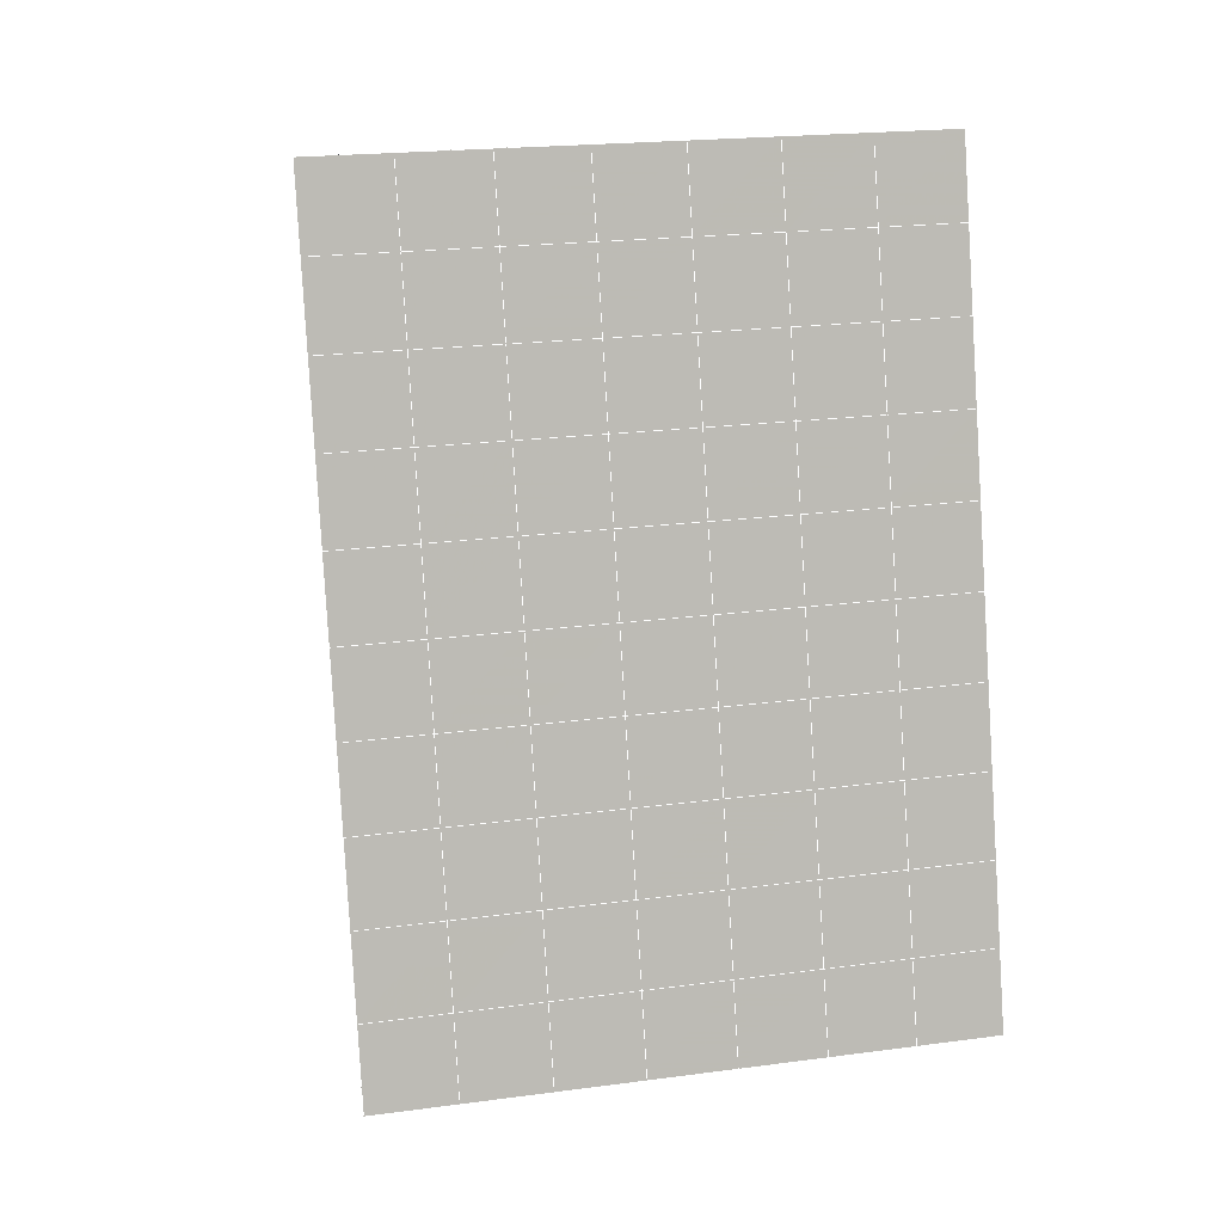
<metadata>
{"format":"obj","ext":"obj","renderer":"f3d","projection":"perspective","resolution":1024,"background":"white","views":[{"elev":4.4,"azim":59.1,"up":"+Z"}]}
</metadata>
<code>
v 49 18.35 20.7
v 51 18.35 20.7
v 50.89 16.4 20.57
v 49.04 16.09 20.54
v 49 18.19 22.9
v 51 18.19 22.9
v 49 18.04 25.09
v 51 18.04 25.09
v 49 17.89 27.29
v 51 17.89 27.29
v 49 17.73 29.48
v 51 17.73 29.48
v 49 17.58 31.68
v 51 17.58 31.68
v 49 17.43 33.87
v 51 17.43 33.87
v 49 17.27 36.07
v 51 17.27 36.06
v 49 17.12 38.26
v 51 17.12 38.26
v 49 16.97 40.45
v 51 16.97 40.45
v 49 16.81 42.65
v 51 16.81 42.65
v 48.58 14.65 42.5
v 50.89 14.49 42.49
v 48.54 12.66 42.36
v 50.12 12.75 42.36
v 49.04 10.46 42.2
v 51.12 11.13 42.25
v 49.84 8.787 42.09
v 51.02 8.77 42.09
v 49.96 7.306 41.98
v 50.69 6.796 41.95
v 49.26 6.729 41.94
v 49.99 5.124 41.83
v 48.57 6.125 41.9
v 49.29 3.987 41.75
v 48.57 6.278 39.71
v 49.29 4.141 39.56
v 48.57 6.432 37.51
v 49.29 4.294 37.36
v 48.57 6.585 35.32
v 49.29 4.448 35.17
v 48.57 6.738 33.12
v 49.29 4.601 32.97
v 48.57 6.892 30.93
v 49.29 4.755 30.78
v 48.57 7.045 28.73
v 49.29 4.908 28.58
v 48.57 7.199 26.54
v 49.29 5.061 26.39
v 48.57 7.352 24.34
v 49.29 5.215 24.2
v 48.57 7.506 22.15
v 49.29 5.368 22
v 48.57 7.659 19.96
v 49.29 5.522 19.81
v 50.01 8.031 19.98
v 50 6.144 19.85
v 51.43 7.659 19.96
v 50.71 5.522 19.81
v 51.43 7.506 22.15
v 50.71 5.368 22
v 51.43 7.353 24.34
v 50.71 5.215 24.2
v 51.43 7.199 26.54
v 50.71 5.061 26.39
v 51.43 7.045 28.73
v 50.71 4.908 28.58
v 51.43 6.892 30.93
v 50.71 4.754 30.78
v 51.43 6.739 33.12
v 50.71 4.601 32.97
v 51.43 6.585 35.32
v 50.71 4.448 35.17
v 51.43 6.432 37.51
v 50.71 4.294 37.36
v 51.43 6.278 39.71
v 50.71 4.141 39.56
v 51.43 6.125 41.9
v 50.71 3.987 41.75
v 52.14 8.262 42.05
v 52.14 8.416 39.86
v 52.14 8.57 37.66
v 52.14 8.723 35.47
v 52.14 8.876 33.27
v 52.14 9.03 31.08
v 52.14 9.183 28.88
v 52.14 9.337 26.69
v 52.14 9.49 24.49
v 52.14 9.643 22.3
v 52.14 9.797 20.1
v 50.04 10.66 20.16
v 47.86 9.797 20.1
v 47.86 9.643 22.3
v 47.86 9.49 24.49
v 47.86 9.337 26.69
v 47.86 9.183 28.88
v 47.86 9.03 31.08
v 47.86 8.876 33.27
v 47.86 8.723 35.47
v 47.86 8.57 37.66
v 47.86 8.416 39.86
v 47.86 8.262 42.05
v 48.84 8.565 42.07
v 50 1.85 41.6
v 50 2.003 39.41
v 50 2.156 37.21
v 50 2.31 35.02
v 50 2.463 32.82
v 50 2.617 30.63
v 50 2.77 28.44
v 50 2.924 26.24
v 50 3.077 24.05
v 50 3.231 21.85
v 50 3.384 19.66
v 51.49 12.67 20.31
v 52.86 11.93 20.25
v 52.19 14.39 20.43
v 53.57 14.07 20.4
v 52.62 16.37 20.56
v 54.29 16.21 20.55
v 53 18.35 20.7
v 55 18.35 20.7
v 53 18.19 22.9
v 55 18.19 22.9
v 53 18.04 25.09
v 55 18.04 25.09
v 53 17.89 27.29
v 55 17.89 27.29
v 53 17.73 29.48
v 55 17.73 29.48
v 53 17.58 31.68
v 55 17.58 31.68
v 53 17.43 33.87
v 55 17.43 33.87
v 53 17.27 36.07
v 55 17.27 36.07
v 53 17.12 38.26
v 55 17.12 38.26
v 53 16.97 40.45
v 55 16.97 40.45
v 53 16.81 42.65
v 55 16.81 42.65
v 52.76 14.86 42.51
v 54.29 14.68 42.5
v 52.24 13.12 42.39
v 53.57 12.54 42.35
v 52.86 10.4 42.2
v 47.14 10.4 42.2
v 46.43 12.54 42.35
v 45.71 14.68 42.5
v 47 16.81 42.65
v 47 16.97 40.45
v 47 17.12 38.26
v 47 17.27 36.06
v 47 17.43 33.87
v 47 17.58 31.68
v 47 17.73 29.48
v 47 17.89 27.29
v 47 18.04 25.09
v 47 18.19 22.9
v 47 18.35 20.7
v 47.23 16.42 20.57
v 48.83 12.86 20.32
v 50.46 14.33 20.42
v 47.14 11.93 20.25
v 47.14 11.78 22.45
v 47.14 11.63 24.64
v 47.14 11.47 26.84
v 47.14 11.32 29.03
v 47.14 11.17 31.23
v 47.14 11.01 33.42
v 47.14 10.86 35.62
v 47.14 10.71 37.81
v 47.14 10.55 40.01
v 52.86 11.78 22.45
v 52.86 11.63 24.64
v 52.86 11.47 26.84
v 52.86 11.32 29.03
v 52.86 11.17 31.23
v 52.86 11.01 33.42
v 52.86 10.86 35.62
v 52.86 10.71 37.81
v 52.86 10.55 40.01
v 53.57 12.69 40.16
v 53.57 12.84 37.96
v 53.57 13 35.77
v 53.57 13.15 33.57
v 53.57 13.31 31.38
v 53.57 13.46 29.18
v 53.57 13.61 26.99
v 53.57 13.77 24.79
v 53.57 13.92 22.6
v 54.29 14.83 40.3
v 54.29 14.98 38.11
v 54.29 15.14 35.92
v 54.29 15.29 33.72
v 54.29 15.44 31.53
v 54.29 15.6 29.33
v 54.29 15.75 27.14
v 54.29 15.9 24.94
v 54.29 16.06 22.75
v 47.79 14.73 20.45
v 46.43 14.07 20.4
v 46.43 13.92 22.6
v 46.43 13.77 24.79
v 46.43 13.61 26.99
v 46.43 13.46 29.18
v 46.43 13.3 31.38
v 46.43 13.15 33.57
v 46.43 13 35.77
v 46.43 12.84 37.96
v 46.43 12.69 40.16
v 45.71 16.21 20.55
v 45.71 16.06 22.75
v 45.71 15.9 24.94
v 45.71 15.75 27.14
v 45.71 15.6 29.33
v 45.71 15.44 31.53
v 45.71 15.29 33.72
v 45.71 15.14 35.92
v 45.71 14.98 38.11
v 45.71 14.83 40.3
v 45 18.35 20.7
v 45 18.19 22.9
v 45 18.04 25.09
v 45 17.89 27.29
v 45 17.73 29.48
v 45 17.58 31.68
v 45 17.43 33.87
v 45 17.27 36.07
v 45 17.12 38.26
v 45 16.97 40.45
v 45 16.81 42.65
v 49.96 7.306 41.98
v 49.84 8.787 42.09
v 49.04 10.46 42.2
v 47.14 10.4 42.2
v 47.14 10.55 40.01
v 47.86 8.416 39.86
v 48.57 6.278 39.71
v 49.29 4.141 39.56
v 49.29 3.987 41.75
v 50 1.85 41.6
v 50.71 3.987 41.75
v 50.71 4.141 39.56
v 51.43 6.278 39.71
v 51.43 6.125 41.9
v 52.14 8.262 42.05
v 51.02 8.77 42.09
v 51.12 11.13 42.25
v 48.84 8.565 42.07
v 47.86 8.262 42.05
v 48.57 6.125 41.9
v 49.99 5.124 41.83
v 50.69 6.796 41.95
v 49.26 6.729 41.94
v 48.57 6.432 37.51
v 47.86 8.57 37.66
v 47.14 10.71 37.81
v 46.43 12.84 37.96
v 46.43 12.69 40.16
v 46.43 12.54 42.35
v 48.54 12.66 42.36
v 52.24 13.12 42.39
v 50.89 14.49 42.49
v 50.12 12.75 42.36
v 52.86 10.4 42.2
v 52.14 8.416 39.86
v 51.43 6.432 37.51
v 50.71 4.294 37.36
v 50 2.003 39.41
v 45.71 14.68 42.5
v 45.71 14.83 40.3
v 45.71 14.98 38.11
v 45.71 15.14 35.92
v 46.43 13 35.77
v 47.14 10.86 35.62
v 47.86 8.723 35.47
v 52.76 14.86 42.51
v 53.57 12.54 42.35
v 53.57 12.69 40.15
v 52.86 10.55 40.01
v 52.86 10.71 37.81
v 52.14 8.57 37.66
v 52.14 8.723 35.47
v 51.43 6.585 35.32
v 51.43 6.739 33.12
v 50.71 4.601 32.97
v 50.71 4.448 35.17
v 50 2.31 35.02
v 50 2.156 37.21
v 49.29 4.294 37.36
v 54.29 14.68 42.5
v 53 16.81 42.65
v 51 16.81 42.65
v 48.58 14.65 42.5
v 55 16.81 42.65
v 55 16.97 40.45
v 55 17.12 38.26
v 55 17.27 36.06
v 54.29 15.14 35.91
v 54.29 15.29 33.72
v 53.57 13.15 33.57
v 53.57 13.31 31.38
v 52.86 11.17 31.23
v 52.86 11.32 29.03
v 52.14 9.183 28.88
v 52.14 9.337 26.69
v 51.43 7.199 26.54
v 51.43 7.353 24.34
v 50.71 5.215 24.19
v 50.71 5.061 26.39
v 50 2.924 26.24
v 50 2.77 28.43
v 49.29 4.908 28.58
v 49.29 4.755 30.78
v 48.57 6.892 30.93
v 48.57 6.738 33.12
v 47.86 8.876 33.27
v 48.57 6.585 35.32
v 49.29 4.601 32.97
v 50 2.617 30.63
v 50.71 4.908 28.58
v 51.43 7.045 28.73
v 52.14 9.03 31.08
v 52.86 11.01 33.42
v 53.57 13 35.77
v 54.29 14.98 38.11
v 53 17.12 38.26
v 53 16.97 40.45
v 54.29 14.83 40.3
v 53.57 12.84 37.96
v 52.86 10.86 35.62
v 52.14 8.876 33.27
v 51.43 6.892 30.93
v 50.71 4.754 30.78
v 50 2.463 32.82
v 49.29 4.448 35.17
v 51 16.97 40.45
v 49 16.81 42.65
v 45 16.81 42.65
v 45 16.97 40.45
v 45 17.12 38.26
v 45 17.27 36.07
v 45.71 15.29 33.72
v 46.43 13.15 33.57
v 47.14 11.01 33.42
v 47 16.97 40.45
v 49 16.97 40.45
v 51 17.12 38.26
v 53 17.27 36.06
v 55 17.43 33.87
v 54.29 15.44 31.53
v 53.57 13.46 29.18
v 52.86 11.47 26.84
v 52.14 9.49 24.49
v 51.43 7.506 22.15
v 50.71 5.368 22
v 50 3.077 24.05
v 49.29 5.061 26.39
v 48.57 7.045 28.73
v 47.86 9.03 31.08
v 47.14 11.17 31.23
v 47.86 9.183 28.88
v 48.57 7.199 26.54
v 49.29 5.215 24.19
v 50 3.231 21.85
v 50.71 5.522 19.81
v 51.43 7.659 19.96
v 52.14 9.643 22.3
v 52.86 11.63 24.64
v 53.57 13.61 26.99
v 54.29 15.6 29.33
v 55 17.58 31.68
v 53 17.43 33.87
v 51 17.27 36.06
v 49 17.12 38.26
v 47 16.81 42.65
v 50 3.384 19.66
v 49.29 5.522 19.81
v 49.29 5.368 22
v 48.57 7.506 22.15
v 48.57 7.352 24.34
v 47.86 9.49 24.49
v 47.86 9.337 26.69
v 47.14 11.47 26.84
v 47.14 11.32 29.03
v 46.43 13.46 29.18
v 46.43 13.3 31.38
v 50 6.144 19.85
v 50.01 8.031 19.98
v 52.14 9.797 20.1
v 52.86 11.78 22.45
v 53.57 13.77 24.79
v 54.29 15.75 27.14
v 55 17.73 29.48
v 53 17.58 31.68
v 51 17.43 33.87
v 49 17.27 36.06
v 47 17.12 38.26
v 47 17.27 36.06
v 45 17.43 33.87
v 45.71 15.44 31.53
v 48.57 7.659 19.96
v 47.86 9.643 22.3
v 47.14 11.63 24.64
v 46.43 13.61 26.99
v 45.71 15.6 29.33
v 45 17.58 31.68
v 47 17.43 33.87
v 49 17.43 33.87
v 47 17.58 31.68
v 45 17.73 29.48
v 45.71 15.75 27.14
v 46.43 13.77 24.79
v 47.14 11.78 22.45
v 47.86 9.797 20.1
v 50.04 10.66 20.16
v 52.86 11.93 20.25
v 53.57 13.92 22.6
v 54.29 15.9 24.94
v 55 17.89 27.29
v 53 17.73 29.48
v 51 17.58 31.68
v 49 17.58 31.68
v 47 17.73 29.48
v 45 17.89 27.29
v 45.71 15.9 24.94
v 46.43 13.92 22.6
v 47.14 11.93 20.25
v 51.49 12.67 20.31
v 53.57 14.07 20.4
v 54.29 16.06 22.75
v 55 18.04 25.09
v 53 17.89 27.29
v 51 17.73 29.48
v 49 17.73 29.48
v 47 17.89 27.29
v 45 18.04 25.09
v 45.71 16.06 22.75
v 46.43 14.07 20.4
v 48.83 12.86 20.32
v 55 18.35 20.7
v 53 18.35 20.7
v 52.62 16.37 20.56
v 50.89 16.4 20.57
v 50.46 14.33 20.42
v 52.19 14.39 20.43
v 54.29 16.21 20.55
v 55 18.19 22.9
v 53 18.19 22.9
v 53 18.04 25.09
v 51 18.04 25.09
v 49 18.04 25.09
v 47 18.04 25.09
v 45 18.19 22.9
v 45.71 16.21 20.55
v 47.79 14.73 20.45
v 51 17.89 27.29
v 49 17.89 27.29
v 51 18.19 22.9
v 51 18.35 20.7
v 49 18.19 22.9
v 47 18.19 22.9
v 45 18.35 20.7
v 47.23 16.42 20.57
v 49.04 16.09 20.54
v 49 18.35 20.7
v 47 18.35 20.7
f 1 2 3
f 1 3 4
f 5 6 2
f 5 2 1
f 7 8 6
f 7 6 5
f 9 10 8
f 9 8 7
f 11 12 10
f 11 10 9
f 13 14 12
f 13 12 11
f 15 16 14
f 15 14 13
f 17 18 16
f 17 16 15
f 19 20 18
f 19 18 17
f 21 22 20
f 21 20 19
f 23 24 22
f 23 22 21
f 25 26 24
f 25 24 23
f 27 28 26
f 27 26 25
f 29 30 28
f 29 28 27
f 31 32 30
f 31 30 29
f 33 34 32
f 33 32 31
f 35 36 34
f 35 34 33
f 37 38 36
f 37 36 35
f 39 40 38
f 39 38 37
f 41 42 40
f 41 40 39
f 43 44 42
f 43 42 41
f 45 46 44
f 45 44 43
f 47 48 46
f 47 46 45
f 49 50 48
f 49 48 47
f 51 52 50
f 51 50 49
f 53 54 52
f 53 52 51
f 55 56 54
f 55 54 53
f 57 58 56
f 57 56 55
f 59 60 58
f 59 58 57
f 61 62 60
f 61 60 59
f 63 64 62
f 63 62 61
f 65 66 64
f 65 64 63
f 67 68 66
f 67 66 65
f 69 70 68
f 69 68 67
f 71 72 70
f 71 70 69
f 73 74 72
f 73 72 71
f 75 76 74
f 75 74 73
f 77 78 76
f 77 76 75
f 79 80 78
f 79 78 77
f 81 82 80
f 81 80 79
f 34 36 82
f 34 82 81
f 81 83 32
f 81 32 34
f 79 84 83
f 79 83 81
f 77 85 84
f 77 84 79
f 75 86 85
f 75 85 77
f 73 87 86
f 73 86 75
f 71 88 87
f 71 87 73
f 69 89 88
f 69 88 71
f 67 90 89
f 67 89 69
f 65 91 90
f 65 90 67
f 63 92 91
f 63 91 65
f 61 93 92
f 61 92 63
f 59 94 93
f 59 93 61
f 57 95 94
f 57 94 59
f 55 96 95
f 55 95 57
f 53 97 96
f 53 96 55
f 51 98 97
f 51 97 53
f 49 99 98
f 49 98 51
f 47 100 99
f 47 99 49
f 45 101 100
f 45 100 47
f 43 102 101
f 43 101 45
f 41 103 102
f 41 102 43
f 39 104 103
f 39 103 41
f 37 105 104
f 37 104 39
f 35 106 105
f 35 105 37
f 33 31 106
f 33 106 35
f 107 82 36
f 107 36 38
f 108 80 82
f 108 82 107
f 109 78 80
f 109 80 108
f 110 76 78
f 110 78 109
f 111 74 76
f 111 76 110
f 112 72 74
f 112 74 111
f 113 70 72
f 113 72 112
f 114 68 70
f 114 70 113
f 115 66 68
f 115 68 114
f 116 64 66
f 116 66 115
f 117 62 64
f 117 64 116
f 58 60 62
f 58 62 117
f 116 56 58
f 116 58 117
f 115 54 56
f 115 56 116
f 114 52 54
f 114 54 115
f 113 50 52
f 113 52 114
f 112 48 50
f 112 50 113
f 111 46 48
f 111 48 112
f 110 44 46
f 110 46 111
f 109 42 44
f 109 44 110
f 108 40 42
f 108 42 109
f 107 38 40
f 107 40 108
f 118 119 93
f 118 93 94
f 120 121 119
f 120 119 118
f 122 123 121
f 122 121 120
f 124 125 123
f 124 123 122
f 126 127 125
f 126 125 124
f 128 129 127
f 128 127 126
f 130 131 129
f 130 129 128
f 132 133 131
f 132 131 130
f 134 135 133
f 134 133 132
f 136 137 135
f 136 135 134
f 138 139 137
f 138 137 136
f 140 141 139
f 140 139 138
f 142 143 141
f 142 141 140
f 144 145 143
f 144 143 142
f 146 147 145
f 146 145 144
f 148 149 147
f 148 147 146
f 30 150 149
f 30 149 148
f 32 83 150
f 32 150 30
f 29 151 105
f 29 105 106
f 27 152 151
f 27 151 29
f 25 153 152
f 25 152 27
f 23 154 153
f 23 153 25
f 21 155 154
f 21 154 23
f 19 156 155
f 19 155 21
f 17 157 156
f 17 156 19
f 15 158 157
f 15 157 17
f 13 159 158
f 13 158 15
f 11 160 159
f 11 159 13
f 9 161 160
f 9 160 11
f 7 162 161
f 7 161 9
f 5 163 162
f 5 162 7
f 1 164 163
f 1 163 5
f 4 165 164
f 4 164 1
f 94 166 167
f 94 167 118
f 95 168 166
f 95 166 94
f 96 169 168
f 96 168 95
f 97 170 169
f 97 169 96
f 98 171 170
f 98 170 97
f 99 172 171
f 99 171 98
f 100 173 172
f 100 172 99
f 101 174 173
f 101 173 100
f 102 175 174
f 102 174 101
f 103 176 175
f 103 175 102
f 104 177 176
f 104 176 103
f 105 151 177
f 105 177 104
f 178 92 93
f 178 93 119
f 179 91 92
f 179 92 178
f 180 90 91
f 180 91 179
f 181 89 90
f 181 90 180
f 182 88 89
f 182 89 181
f 183 87 88
f 183 88 182
f 184 86 87
f 184 87 183
f 185 85 86
f 185 86 184
f 186 84 85
f 186 85 185
f 150 83 84
f 150 84 186
f 186 187 149
f 186 149 150
f 185 188 187
f 185 187 186
f 184 189 188
f 184 188 185
f 183 190 189
f 183 189 184
f 182 191 190
f 182 190 183
f 181 192 191
f 181 191 182
f 180 193 192
f 180 192 181
f 179 194 193
f 179 193 180
f 178 195 194
f 178 194 179
f 119 121 195
f 119 195 178
f 187 196 147
f 187 147 149
f 188 197 196
f 188 196 187
f 189 198 197
f 189 197 188
f 190 199 198
f 190 198 189
f 191 200 199
f 191 199 190
f 192 201 200
f 192 200 191
f 193 202 201
f 193 201 192
f 194 203 202
f 194 202 193
f 195 204 203
f 195 203 194
f 121 123 204
f 121 204 195
f 196 143 145
f 196 145 147
f 197 141 143
f 197 143 196
f 198 139 141
f 198 141 197
f 199 137 139
f 199 139 198
f 200 135 137
f 200 137 199
f 201 133 135
f 201 135 200
f 202 131 133
f 202 133 201
f 203 129 131
f 203 131 202
f 204 127 129
f 204 129 203
f 123 125 127
f 123 127 204
f 166 205 4
f 166 4 167
f 168 206 205
f 168 205 166
f 169 207 206
f 169 206 168
f 170 208 207
f 170 207 169
f 171 209 208
f 171 208 170
f 172 210 209
f 172 209 171
f 173 211 210
f 173 210 172
f 174 212 211
f 174 211 173
f 175 213 212
f 175 212 174
f 176 214 213
f 176 213 175
f 177 215 214
f 177 214 176
f 151 152 215
f 151 215 177
f 144 24 26
f 144 26 146
f 142 22 24
f 142 24 144
f 140 20 22
f 140 22 142
f 138 18 20
f 138 20 140
f 136 16 18
f 136 18 138
f 134 14 16
f 134 16 136
f 132 12 14
f 132 14 134
f 130 10 12
f 130 12 132
f 128 8 10
f 128 10 130
f 126 6 8
f 126 8 128
f 124 2 6
f 124 6 126
f 122 3 2
f 122 2 124
f 120 167 3
f 120 3 122
f 206 216 165
f 206 165 205
f 207 217 216
f 207 216 206
f 208 218 217
f 208 217 207
f 209 219 218
f 209 218 208
f 210 220 219
f 210 219 209
f 211 221 220
f 211 220 210
f 212 222 221
f 212 221 211
f 213 223 222
f 213 222 212
f 214 224 223
f 214 223 213
f 215 225 224
f 215 224 214
f 152 153 225
f 152 225 215
f 216 226 164
f 216 164 165
f 217 227 226
f 217 226 216
f 218 228 227
f 218 227 217
f 219 229 228
f 219 228 218
f 220 230 229
f 220 229 219
f 221 231 230
f 221 230 220
f 222 232 231
f 222 231 221
f 223 233 232
f 223 232 222
f 224 234 233
f 224 233 223
f 225 235 234
f 225 234 224
f 153 236 235
f 153 235 225
f 227 163 164
f 227 164 226
f 228 162 163
f 228 163 227
f 229 161 162
f 229 162 228
f 230 160 161
f 230 161 229
f 231 159 160
f 231 160 230
f 232 158 159
f 232 159 231
f 233 157 158
f 233 158 232
f 234 156 157
f 234 157 233
f 235 155 156
f 235 156 234
f 236 154 155
f 236 155 235
f 28 30 148
f 28 148 26
f 167 4 3
f 4 205 165
f 120 118 167
f 154 236 153
f 148 146 26
f 31 29 106
l 237 238
l 238 239
l 239 240
l 240 241
l 241 242
l 242 243
l 243 244
l 244 245
l 245 246
l 246 247
l 247 248
l 248 249
l 249 250
l 250 251
l 251 252
l 252 253
l 253 239
l 239 254
l 254 255
l 255 256
l 256 245
l 245 257
l 257 247
l 247 250
l 250 258
l 258 252
l 252 238
l 238 254
l 254 259
l 259 237
l 237 258
l 258 257
l 257 259
l 259 256
l 256 243
l 243 260
l 260 261
l 261 262
l 262 263
l 263 264
l 264 265
l 265 266
l 266 239
l 253 267
l 267 268
l 268 269
l 269 253
l 253 270
l 270 251
l 251 271
l 271 249
l 249 272
l 272 273
l 273 248
l 248 274
l 274 246
l 240 265
l 265 275
l 275 276
l 276 277
l 277 278
l 278 279
l 279 280
l 280 281
l 281 261
l 261 242
l 242 255
l 255 240
l 268 282
l 282 267
l 267 283
l 283 284
l 284 285
l 285 286
l 286 287
l 287 288
l 288 289
l 289 290
l 290 291
l 291 292
l 292 293
l 293 294
l 294 295
l 295 244
l 244 274
l 274 294
l 294 273
l 273 292
l 292 289
l 289 272
l 272 287
l 287 271
l 271 285
l 285 270
l 270 283
l 283 296
l 296 282
l 282 297
l 297 298
l 298 268
l 268 299
l 299 266
l 266 269
l 300 301
l 301 302
l 302 303
l 303 304
l 304 305
l 305 306
l 306 307
l 307 308
l 308 309
l 309 310
l 310 311
l 311 312
l 312 313
l 313 314
l 314 315
l 315 316
l 316 317
l 317 318
l 318 319
l 319 320
l 320 321
l 321 322
l 322 281
l 281 323
l 323 321
l 321 324
l 324 319
l 319 325
l 325 317
l 317 326
l 326 315
l 315 312
l 312 327
l 327 310
l 310 328
l 328 308
l 308 329
l 329 306
l 306 330
l 330 304
l 304 331
l 331 302
l 302 332
l 332 333
l 333 297
l 297 300
l 300 296
l 296 334
l 334 331
l 331 335
l 335 330
l 330 336
l 336 329
l 329 337
l 337 328
l 328 338
l 338 327
l 327 326
l 326 339
l 339 325
l 325 340
l 340 324
l 324 341
l 341 323
l 323 260
l 260 295
l 295 341
l 341 293
l 293 340
l 340 291
l 291 339
l 339 338
l 338 290
l 290 337
l 337 288
l 288 336
l 336 286
l 286 335
l 335 284
l 284 334
l 334 301
l 301 333
l 333 342
l 342 298
l 298 343
l 343 299
l 299 275
l 275 344
l 344 345
l 345 346
l 346 347
l 347 278
l 278 348
l 348 349
l 349 350
l 350 280
l 280 262
l 262 241
l 241 264
l 264 276
l 276 345
l 345 351
l 351 352
l 352 342
l 342 353
l 353 332
l 332 354
l 354 303
l 303 355
l 355 305
l 305 356
l 356 307
l 307 357
l 357 309
l 309 358
l 358 311
l 311 359
l 359 313
l 313 360
l 360 361
l 361 314
l 314 362
l 362 316
l 316 363
l 363 318
l 318 364
l 364 320
l 320 365
l 365 322
l 322 350
l 350 366
l 366 365
l 365 367
l 367 364
l 364 368
l 368 363
l 363 369
l 369 362
l 362 370
l 370 361
l 361 371
l 371 372
l 372 360
l 360 373
l 373 359
l 359 374
l 374 358
l 358 375
l 375 357
l 357 376
l 376 356
l 356 377
l 377 355
l 355 378
l 378 354
l 354 379
l 379 353
l 353 380
l 380 352
l 352 343
l 343 381
l 381 275
l 382 383
l 383 384
l 384 385
l 385 386
l 386 387
l 387 388
l 388 389
l 389 390
l 390 391
l 391 392
l 392 366
l 366 390
l 390 367
l 367 388
l 388 368
l 368 386
l 386 369
l 369 384
l 384 370
l 370 382
l 382 371
l 371 393
l 393 394
l 394 372
l 372 395
l 395 373
l 373 396
l 396 374
l 374 397
l 397 375
l 375 398
l 398 376
l 376 399
l 399 377
l 377 400
l 400 378
l 378 401
l 401 379
l 379 402
l 402 380
l 380 403
l 403 404
l 404 347
l 347 405
l 405 348
l 348 406
l 406 392
l 392 349
l 349 279
l 279 263
l 263 277
l 277 346
l 346 403
l 403 351
l 351 381
l 381 344
l 393 383
l 383 407
l 407 385
l 385 408
l 408 387
l 387 409
l 409 389
l 389 410
l 410 391
l 391 411
l 411 406
l 406 412
l 412 405
l 405 413
l 413 404
l 404 402
l 402 414
l 414 413
l 413 415
l 415 412
l 412 416
l 416 411
l 411 417
l 417 410
l 410 418
l 418 409
l 409 419
l 419 408
l 408 420
l 420 407
l 407 394
l 394 421
l 421 395
l 395 422
l 422 396
l 396 423
l 423 397
l 397 424
l 424 398
l 398 425
l 425 399
l 399 426
l 426 400
l 400 427
l 427 401
l 401 414
l 414 428
l 428 415
l 415 429
l 429 416
l 416 430
l 430 417
l 417 431
l 431 418
l 418 432
l 432 419
l 419 433
l 433 420
l 420 421
l 421 434
l 434 422
l 422 435
l 435 423
l 423 436
l 436 424
l 424 437
l 437 425
l 425 438
l 438 426
l 426 439
l 439 427
l 427 428
l 428 440
l 440 429
l 429 441
l 441 430
l 430 442
l 442 431
l 431 443
l 443 432
l 432 444
l 444 433
l 433 445
l 445 421
l 446 447
l 447 448
l 448 449
l 449 450
l 450 451
l 451 448
l 448 452
l 452 446
l 446 453
l 453 454
l 454 455
l 455 456
l 456 457
l 457 458
l 458 442
l 442 459
l 459 443
l 443 460
l 460 444
l 444 461
l 461 445
l 445 450
l 450 434
l 434 451
l 451 435
l 435 452
l 452 436
l 436 453
l 453 437
l 437 455
l 455 438
l 438 462
l 462 463
l 463 440
l 440 439
l 439 462
l 462 456
l 456 464
l 464 454
l 454 447
l 447 465
l 465 464
l 464 466
l 466 457
l 457 463
l 463 441
l 441 458
l 458 467
l 467 459
l 459 468
l 468 460
l 460 469
l 469 461
l 461 470
l 470 471
l 471 465
l 465 449
l 449 470
l 470 469
l 469 472
l 472 467
l 467 466
l 466 471
l 471 472
l 472 468
l 470 450

</code>
